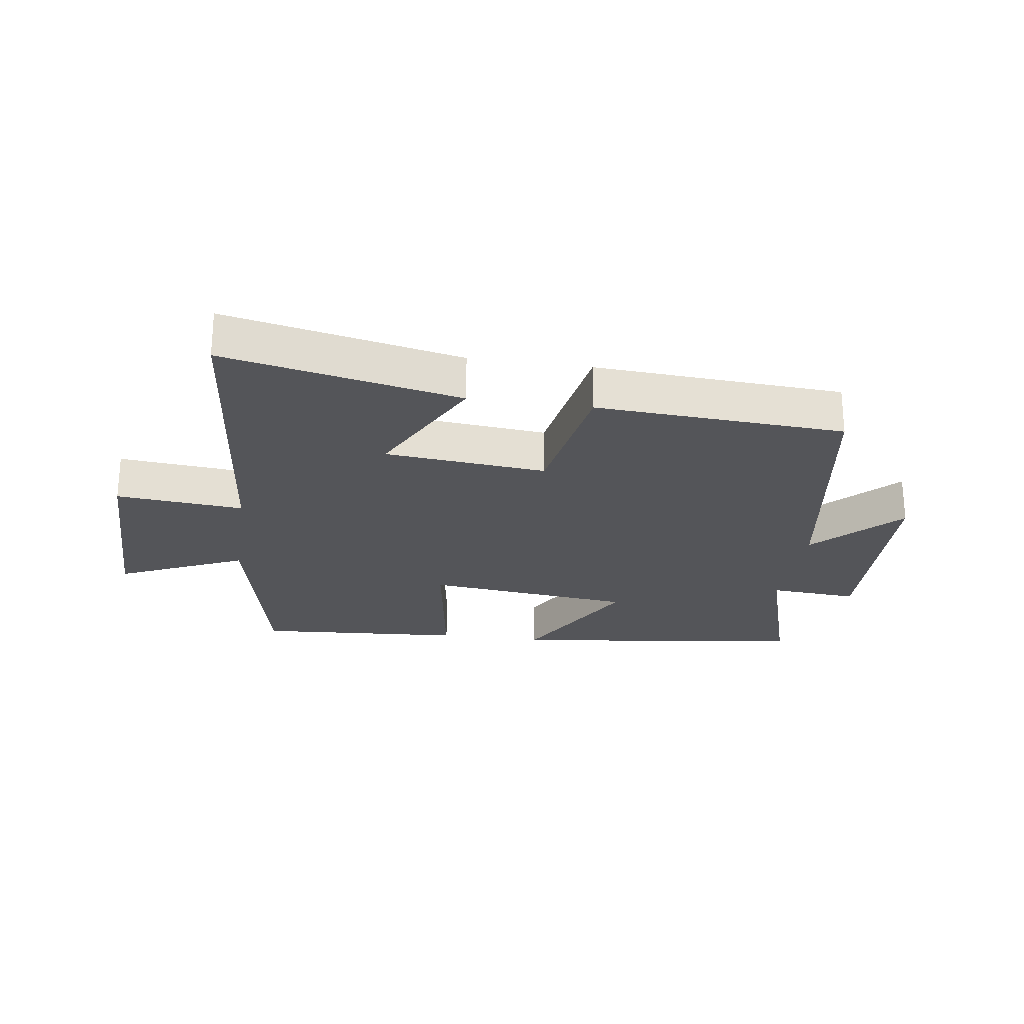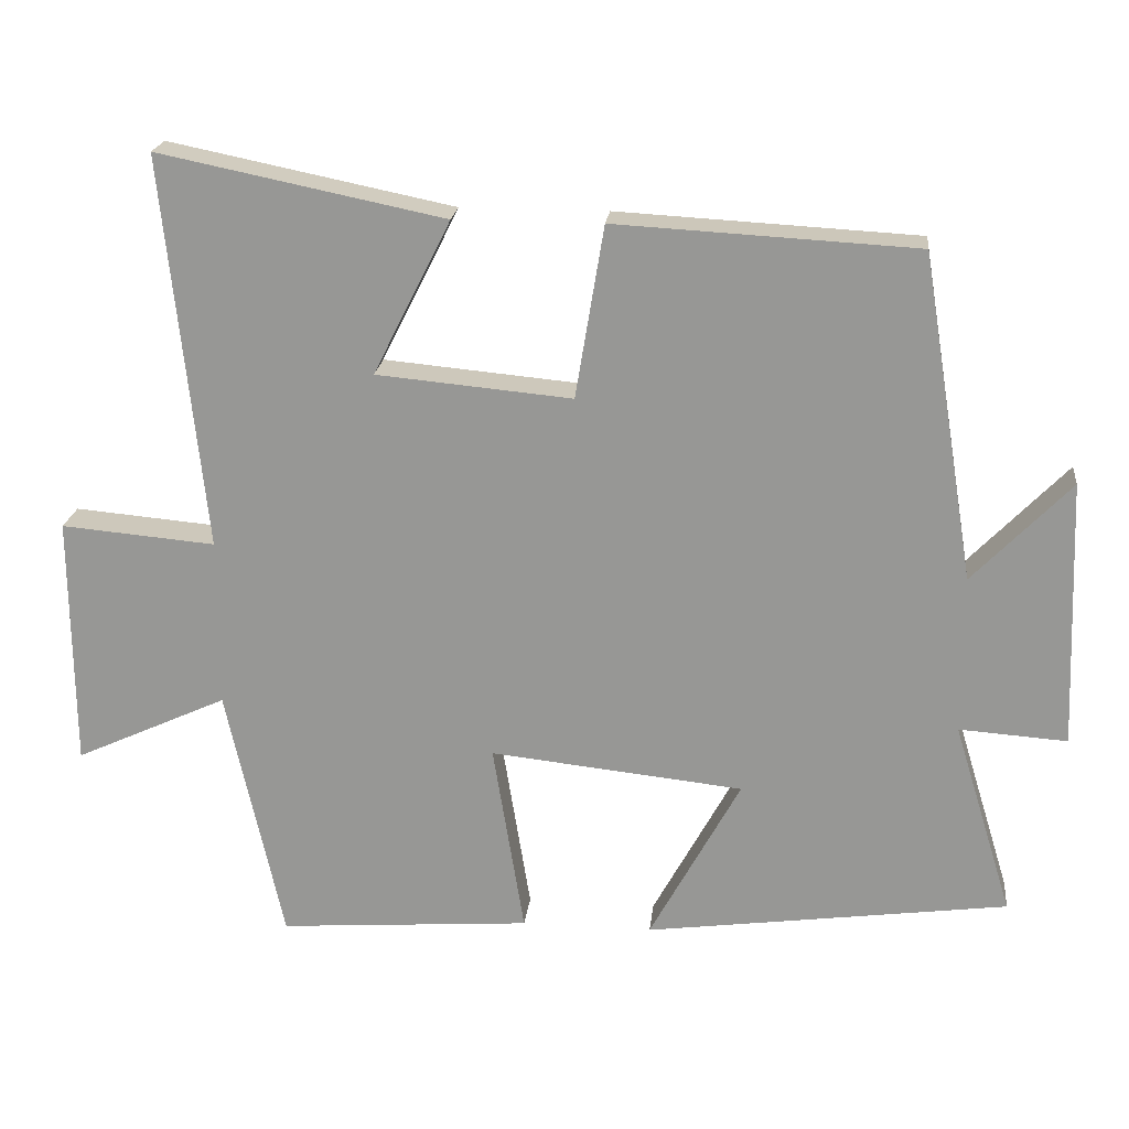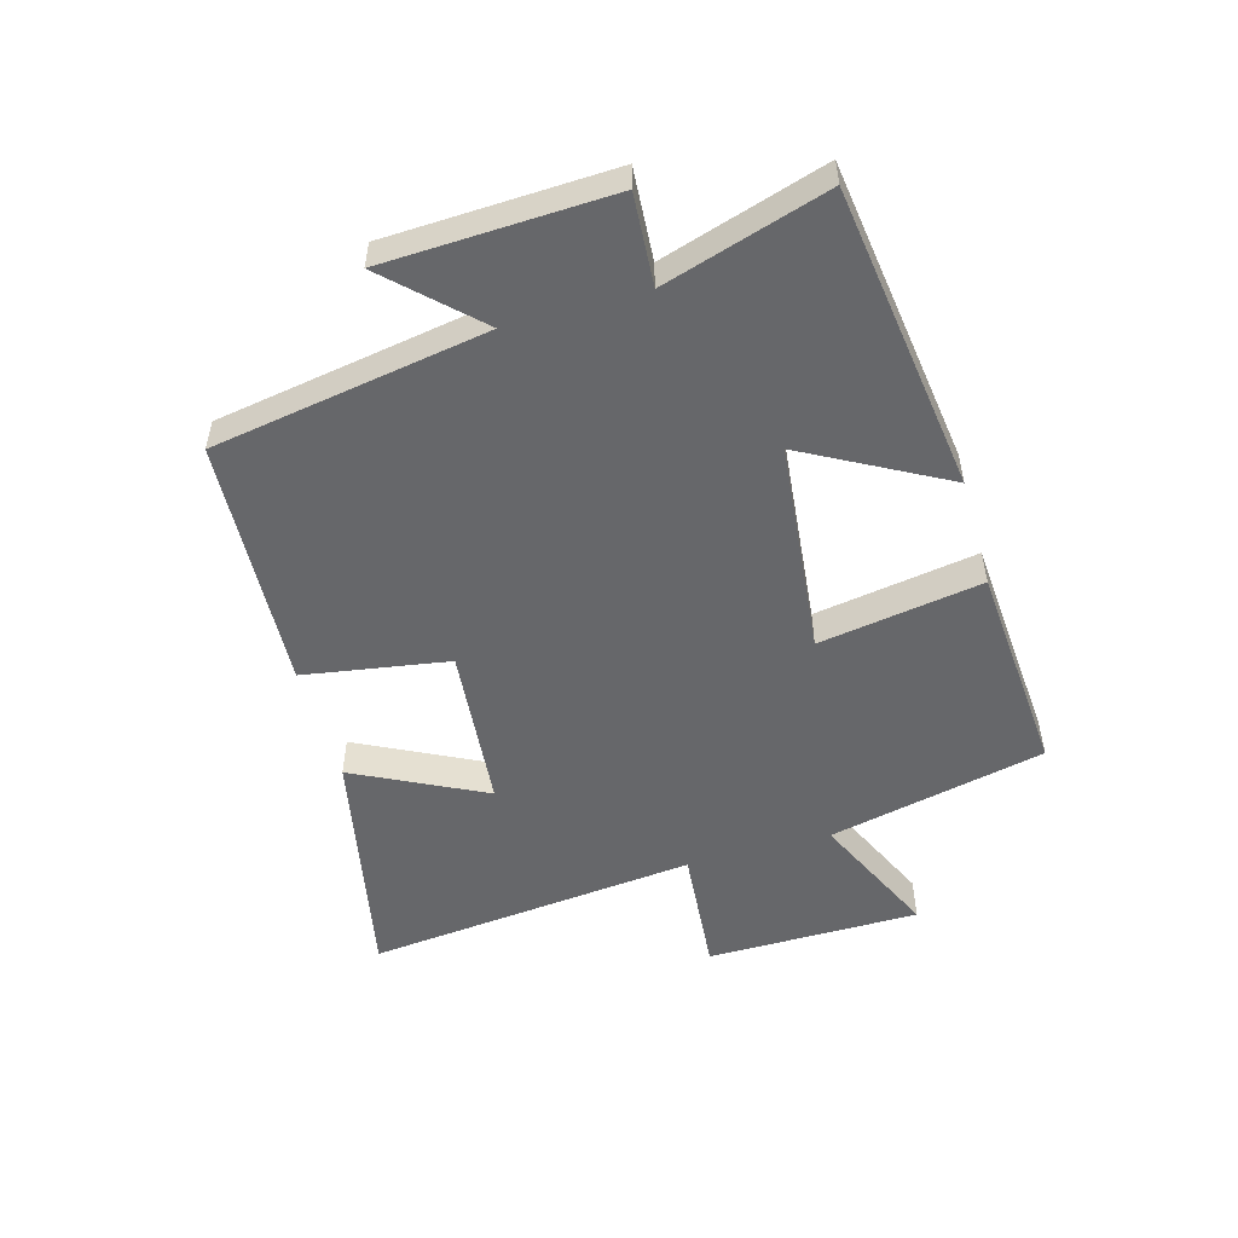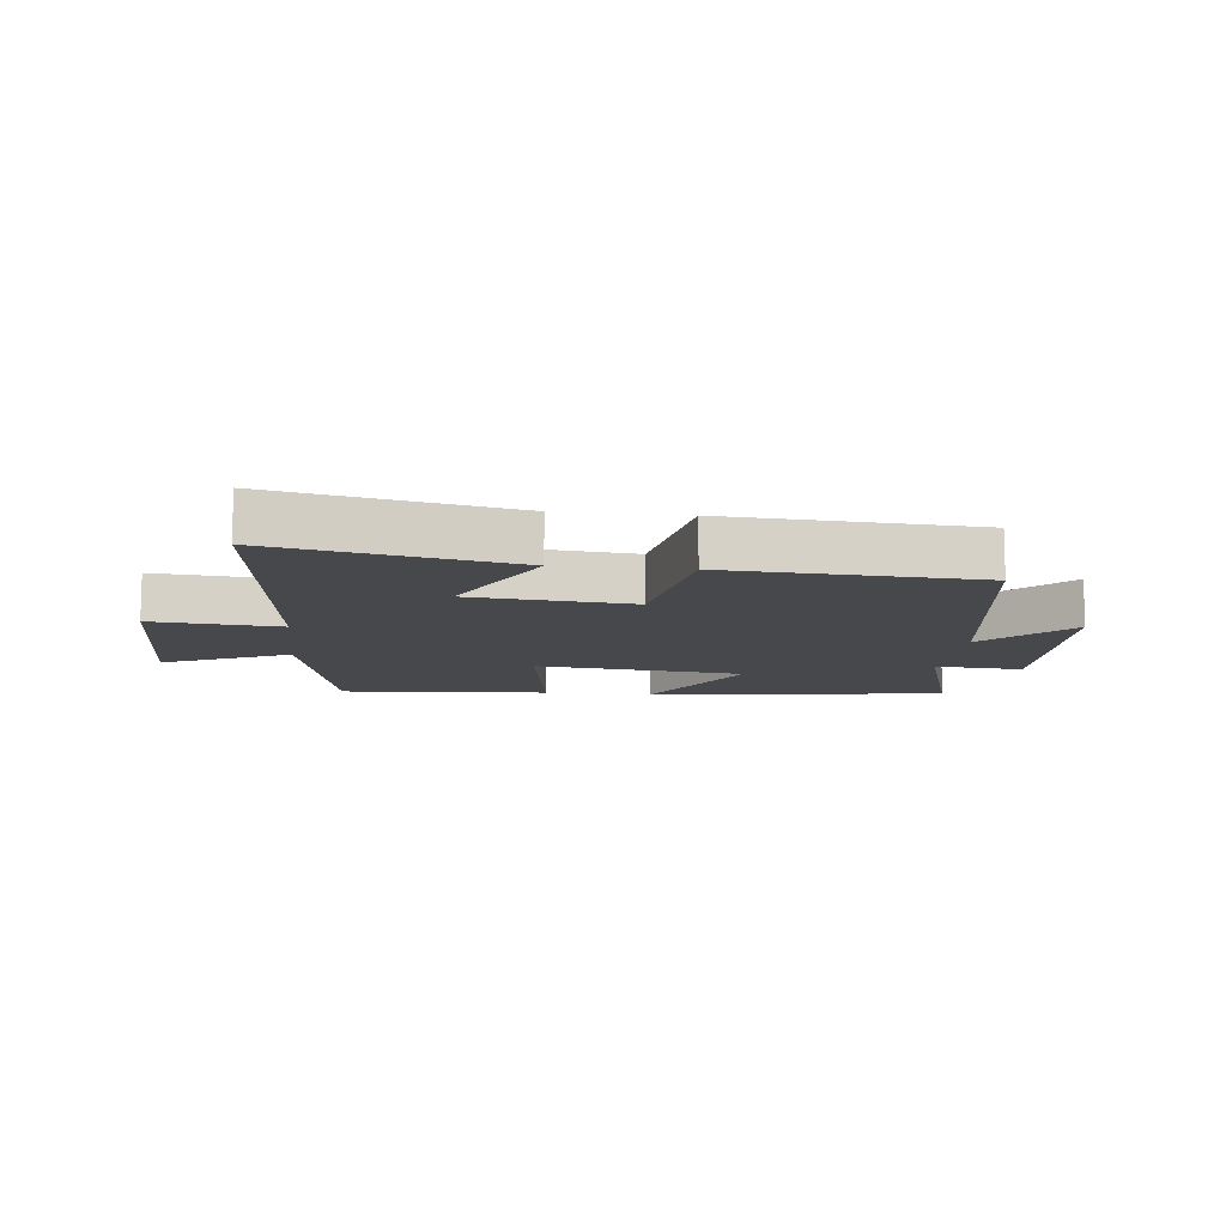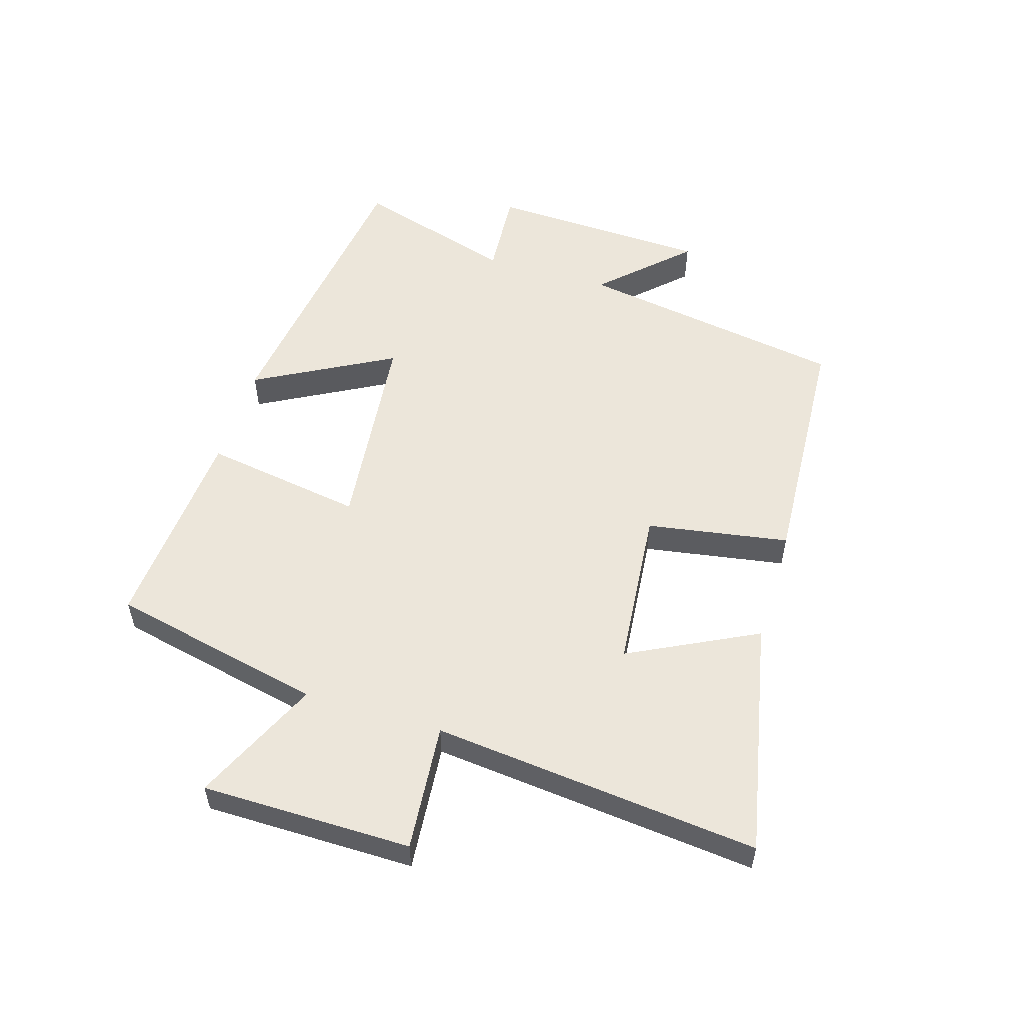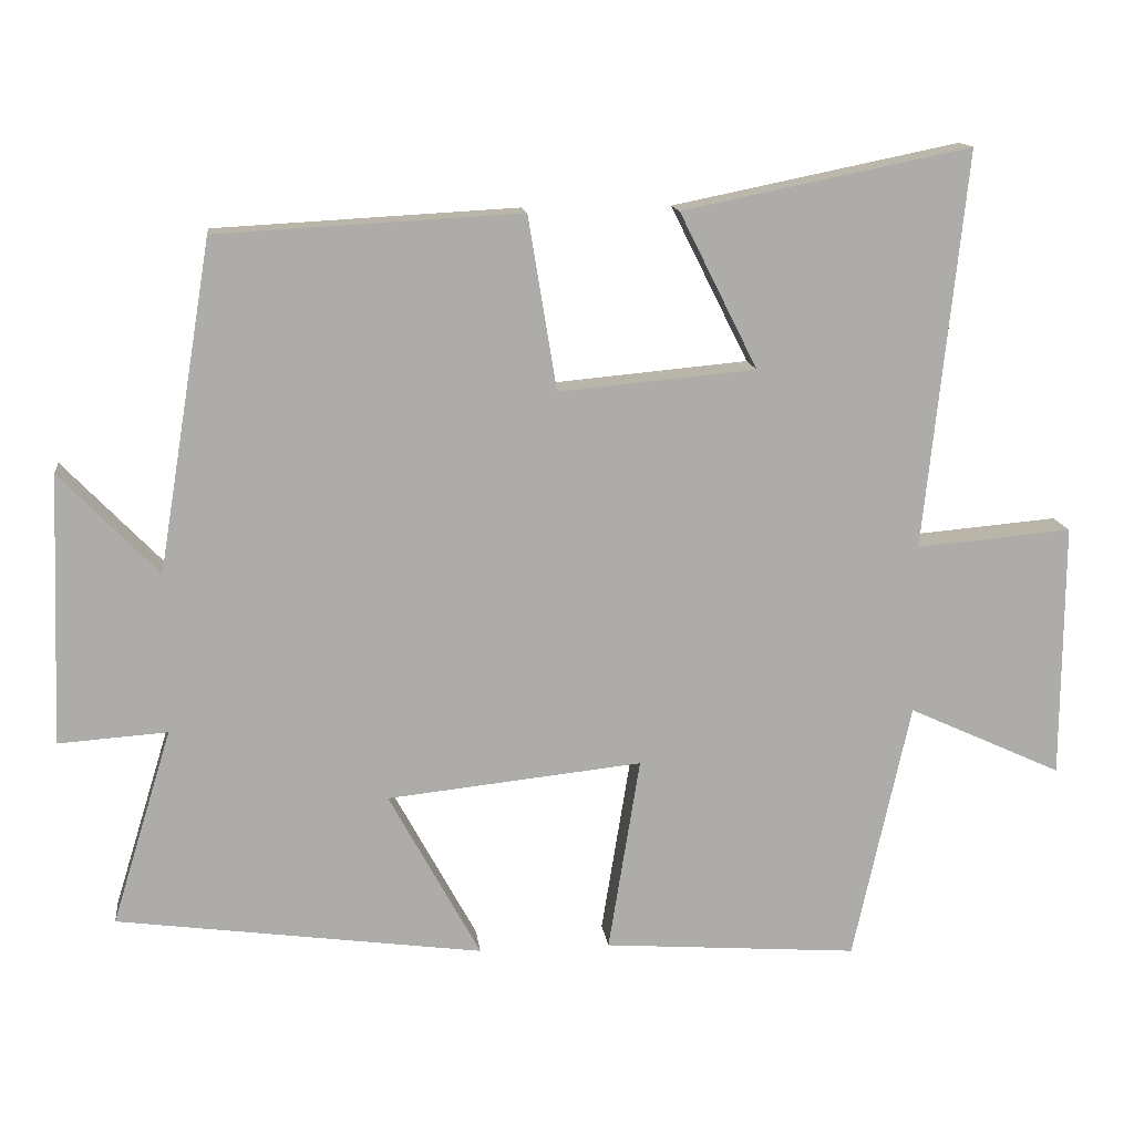
<metadata>
{"format":"obj","ext":"obj","renderer":"f3d","projection":"perspective","resolution":1024,"background":"white","views":[{"elev":-24.6,"azim":-8.5,"up":"+Y"},{"elev":20.8,"azim":6.3,"up":"+Z"},{"elev":-52.2,"azim":105.9,"up":"+Y"},{"elev":-11.1,"azim":-6.5,"up":"+Y"},{"elev":54.3,"azim":-73.1,"up":"+Y"},{"elev":13.8,"azim":173.2,"up":"+Z"}]}
</metadata>
<code>
v 0.58 0.07 -0.434
v 0.092 0.07 -0.5
v 0.214 0.07 -0.276
v -0.126 0.07 -0.24
v -0.084 0.07 -0.5
v -0.424 0.07 -0.525
v -0.5 0.07 -0.179
v -0.705 0.07 -0.273
v -0.707 0.07 0.067
v -0.5 0.07 0.049
v -0.555 0.07 0.578
v -0.172 0.07 0.5
v -0.276 0.07 0.293
v -0.014 0.07 0.269
v 0.024 0.07 0.5
v 0.428 0.07 0.478
v 0.5 0.07 0.041
v 0.631 0.07 0.177
v 0.645 0.07 -0.183
v 0.5 0.07 -0.173
v 0.58 0 -0.434
v 0.092 0 -0.5
v 0.214 0 -0.276
v -0.126 0 -0.24
v -0.084 0 -0.5
v -0.424 0 -0.525
v -0.5 0 -0.179
v -0.705 0 -0.273
v -0.707 0 0.067
v -0.5 0 0.049
v -0.555 0 0.578
v -0.172 0 0.5
v -0.276 0 0.293
v -0.014 0 0.269
v 0.024 0 0.5
v 0.428 0 0.478
v 0.5 0 0.041
v 0.631 0 0.177
v 0.645 0 -0.183
v 0.5 0 -0.173
f 17 18 19 20
f 15 16 17 20
f 14 15 20 1
f 13 14 1
f 10 11 12 13
f 10 13 1
f 7 8 9 10
f 4 5 6 7
f 3 4 7 10
f 1 2 3
f 1 3 10
f 40 39 38 37
f 40 37 36 35
f 21 40 35 34
f 21 34 33
f 33 32 31 30
f 21 33 30
f 30 29 28 27
f 27 26 25 24
f 30 27 24 23
f 23 22 21
f 30 23 21
f 1 21 22 2
f 2 22 23 3
f 3 23 24 4
f 4 24 25 5
f 5 25 26 6
f 6 26 27 7
f 7 27 28 8
f 8 28 29 9
f 9 29 30 10
f 10 30 31 11
f 11 31 32 12
f 12 32 33 13
f 13 33 34 14
f 14 34 35 15
f 15 35 36 16
f 16 36 37 17
f 17 37 38 18
f 18 38 39 19
f 19 39 40 20
f 20 40 21 1

</code>
